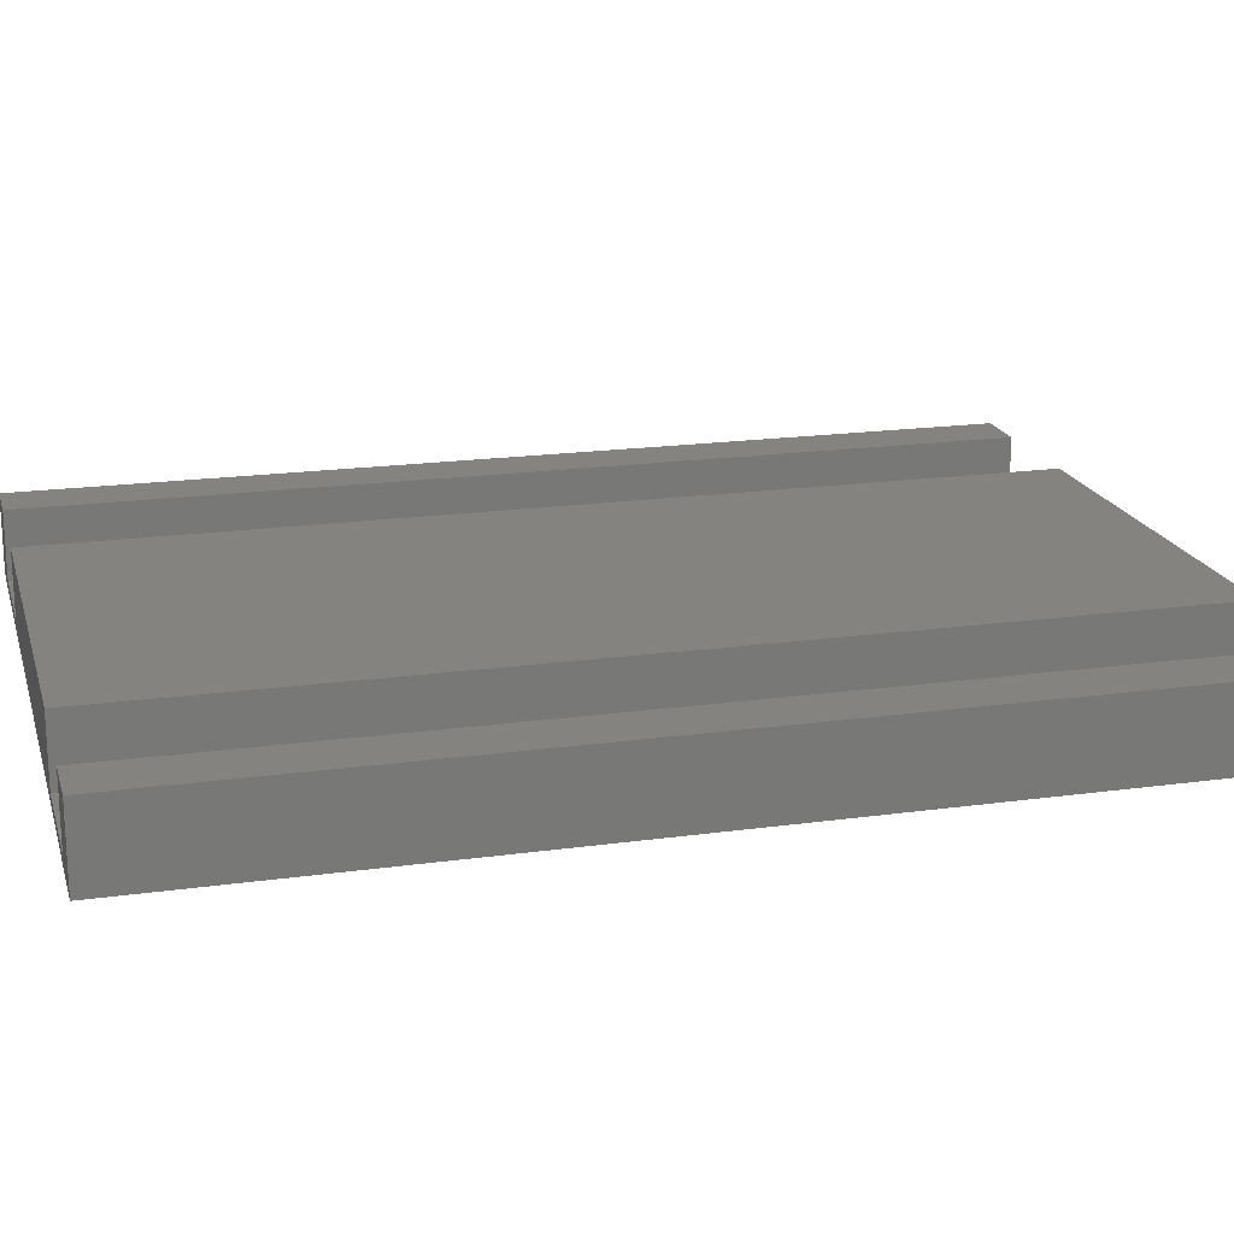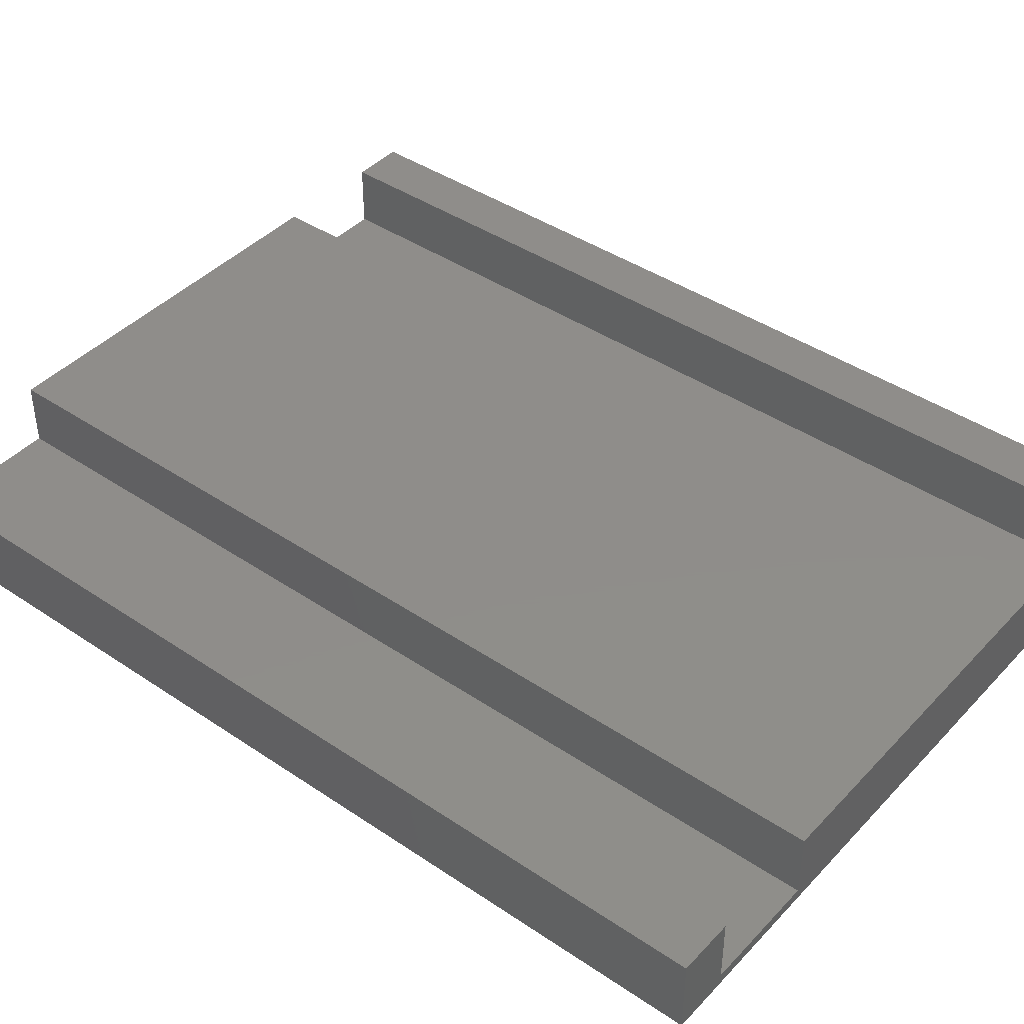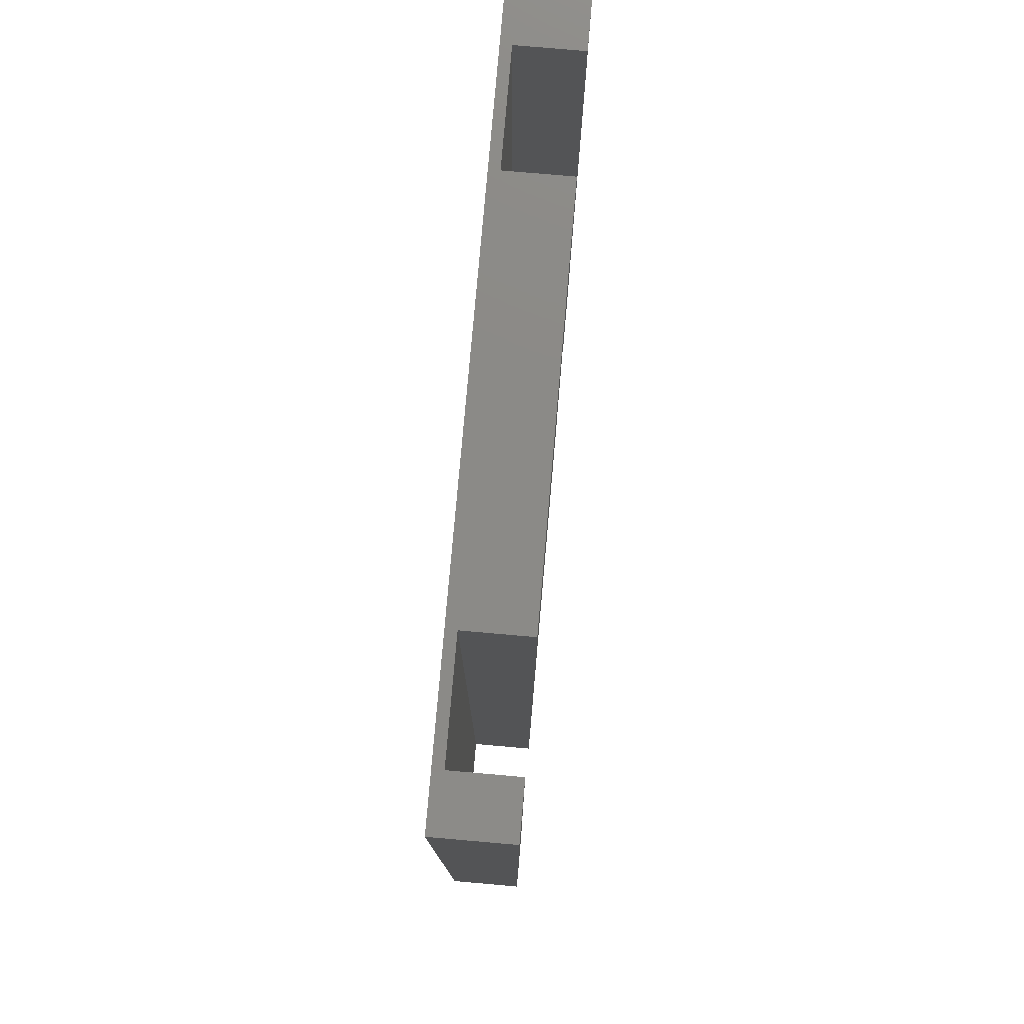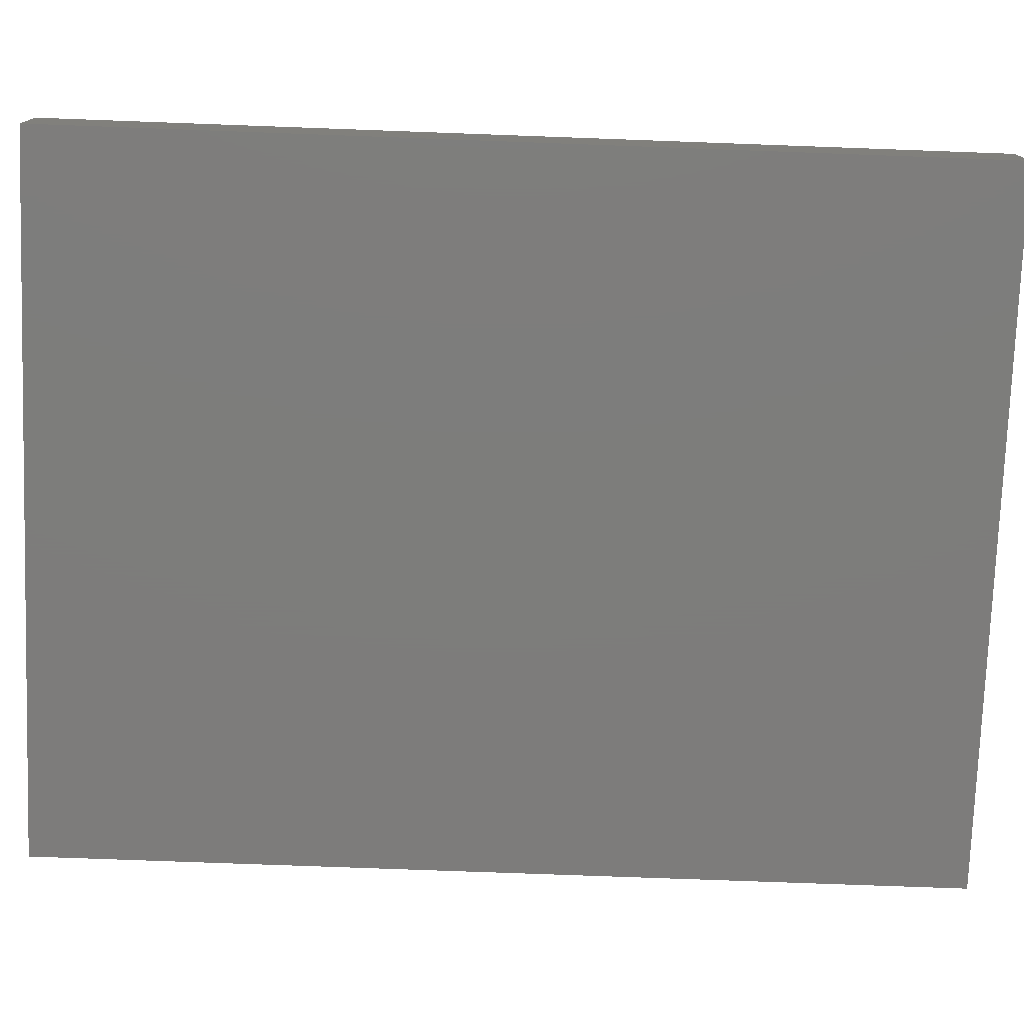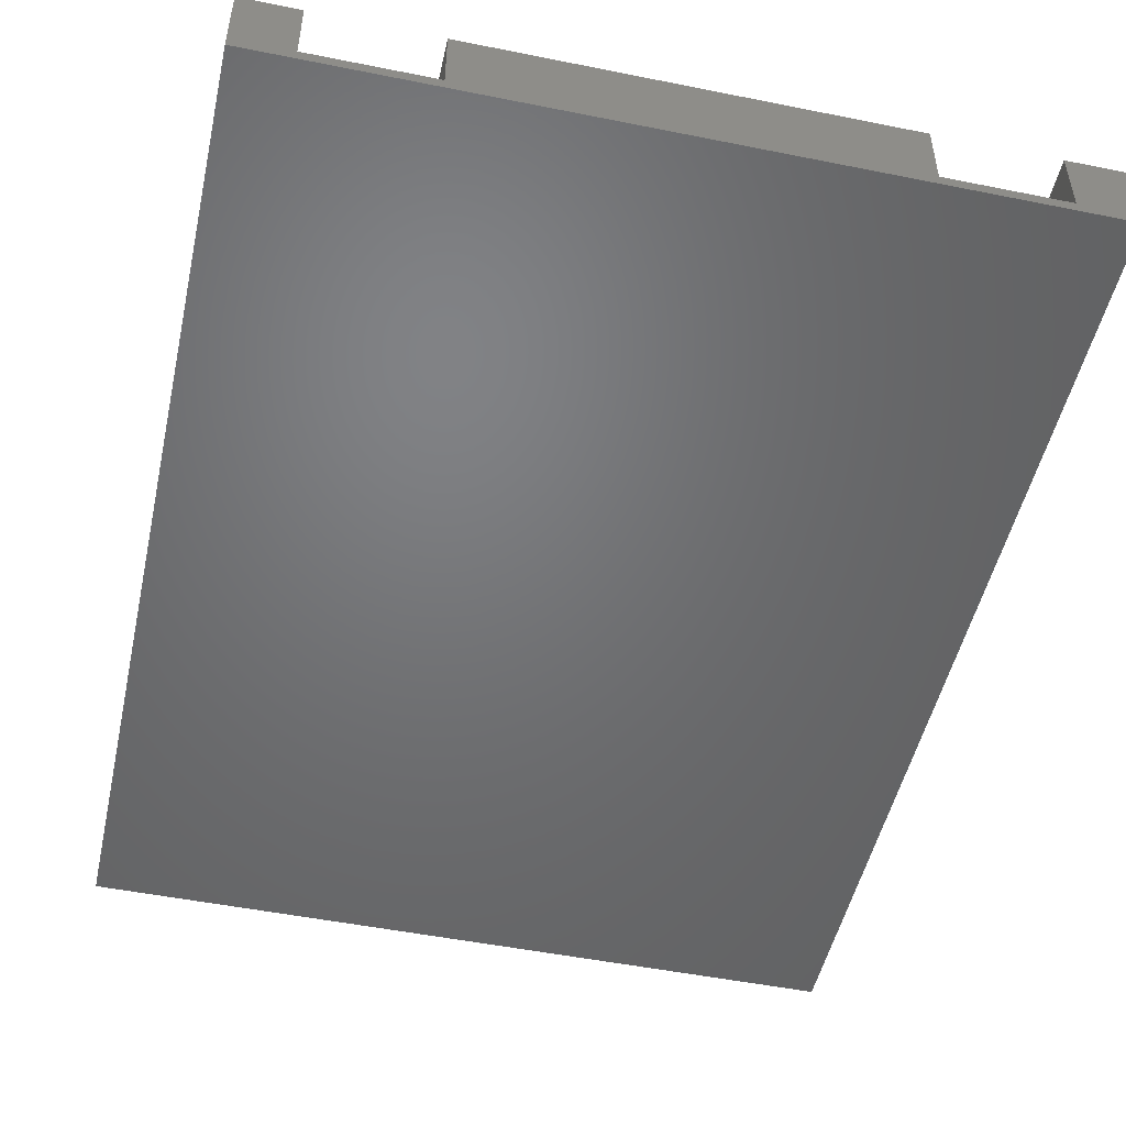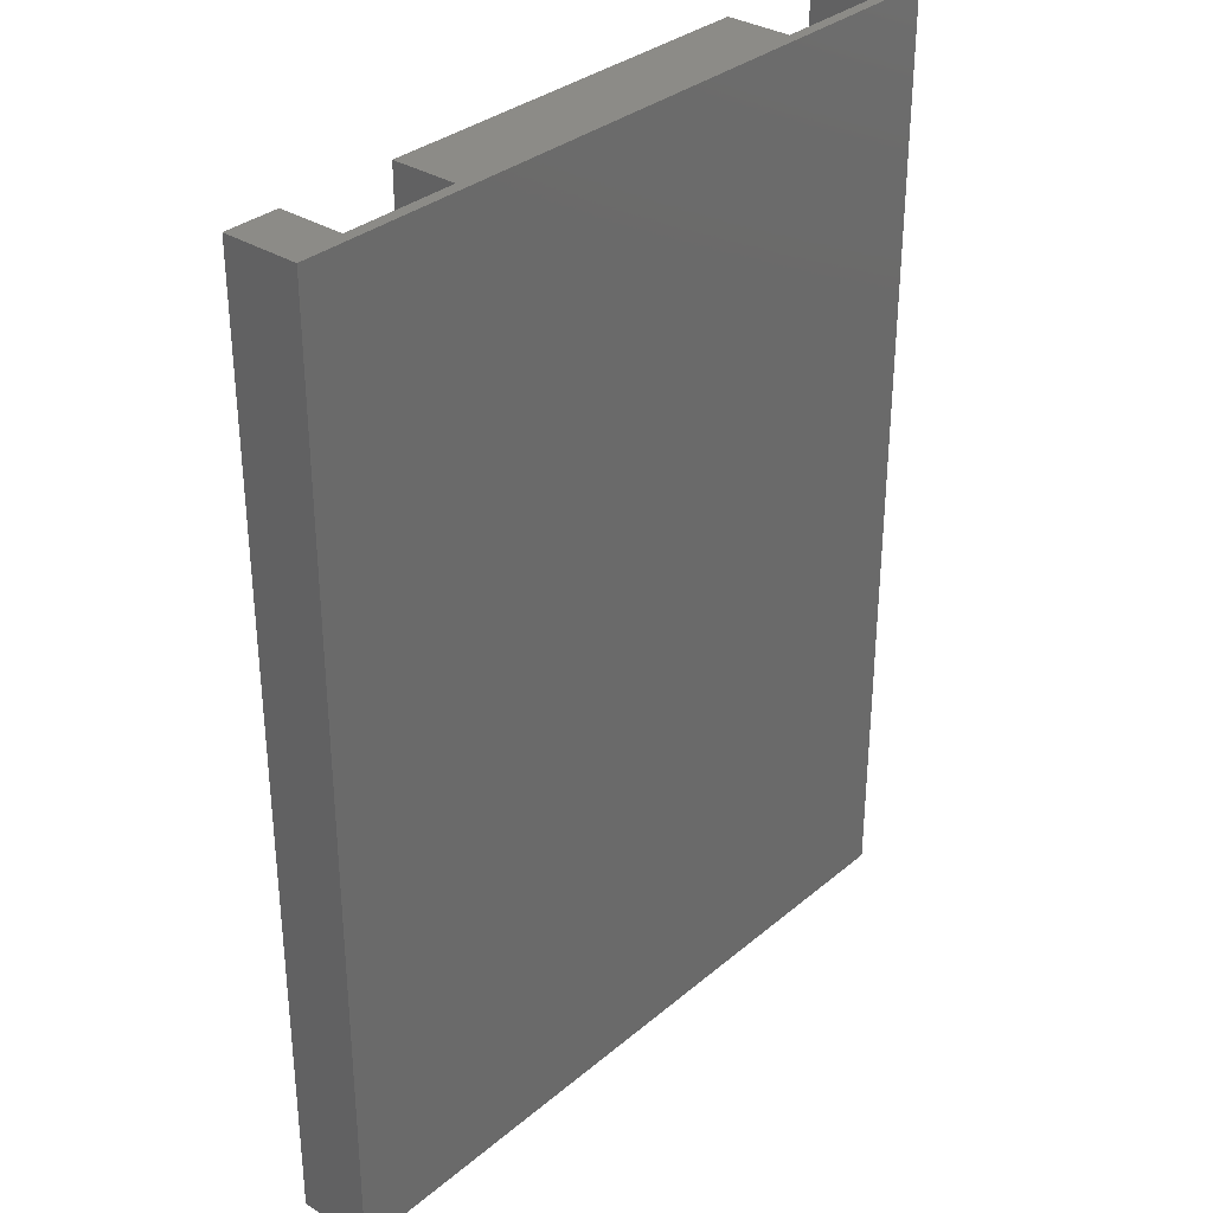
<metadata>
{"format":"stl","ext":"stl","renderer":"f3d","projection":"perspective","resolution":1024,"background":"white","views":[{"elev":18.8,"azim":75.1,"up":"+Z"},{"elev":42.1,"azim":129.0,"up":"+Z"},{"elev":78.5,"azim":-85.0,"up":"+Y"},{"elev":-76.4,"azim":87.9,"up":"+Z"},{"elev":-49.9,"azim":-12.5,"up":"+Z"},{"elev":32.9,"azim":131.1,"up":"+Y"}]}
</metadata>
<code>
# stl→obj: 30 verts, 56 faces
v 0 -35 -0.4
v -27 -35 -0.4
v -27 0 -0.4
v 0 0 -0.4
v 0 -35 0
v -2 -35 0
v -6.2 -35 0
v -20.8 -35 0
v -25 -35 0
v -27 -35 0
v -13.5 -35 -0.2
v -27 0 0
v -25 0 0
v -20.8 0 0
v -6.2 0 0
v -2 0 0
v 0 0 0
v -13.5 0 -0.2
v 0 -35 2.4
v -2 -35 2.4
v -6.2 -35 2.4
v -20.8 -35 2.4
v -25 -35 2.4
v -27 -35 2.4
v -27 0 2.4
v -25 0 2.4
v -6.2 0 2.4
v -20.8 0 2.4
v -2 0 2.4
v 0 0 2.4
f 1 2 3
f 1 3 4
f 1 5 6
f 1 6 7
f 8 9 2
f 2 9 10
f 2 1 11
f 7 8 11
f 8 2 11
f 1 7 11
f 2 10 12
f 3 2 12
f 3 12 13
f 3 13 14
f 15 16 4
f 4 16 17
f 4 3 18
f 14 15 18
f 15 4 18
f 3 14 18
f 4 17 5
f 1 4 5
f 6 5 19
f 6 19 20
f 16 7 6
f 16 15 7
f 8 7 21
f 8 21 22
f 10 9 23
f 10 23 24
f 14 9 8
f 14 13 9
f 25 10 24
f 12 10 25
f 13 12 25
f 13 25 26
f 27 14 28
f 15 14 27
f 16 29 30
f 17 16 30
f 19 17 30
f 5 17 19
f 30 29 20
f 30 20 19
f 29 6 20
f 16 6 29
f 21 15 27
f 7 15 21
f 28 22 21
f 27 28 21
f 28 8 22
f 14 8 28
f 23 13 26
f 9 13 23
f 26 24 23
f 26 25 24

</code>
